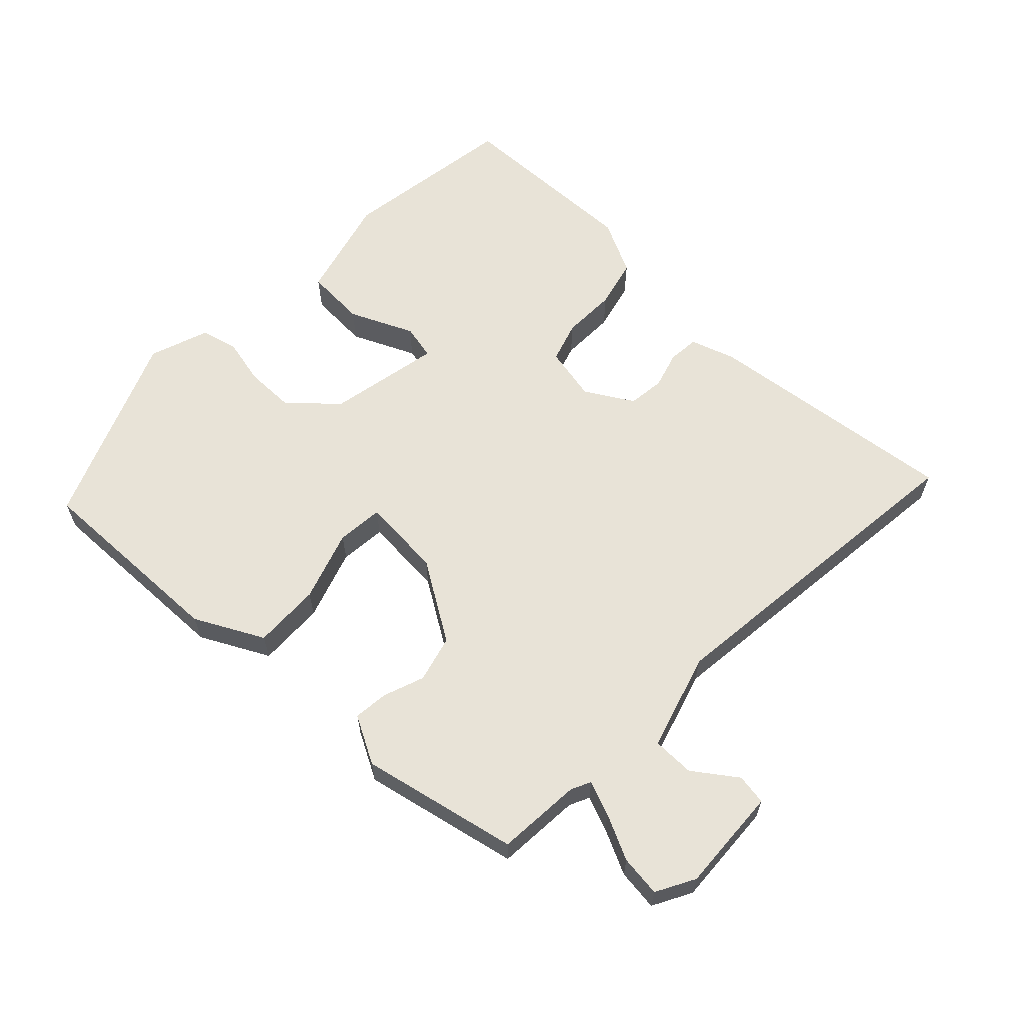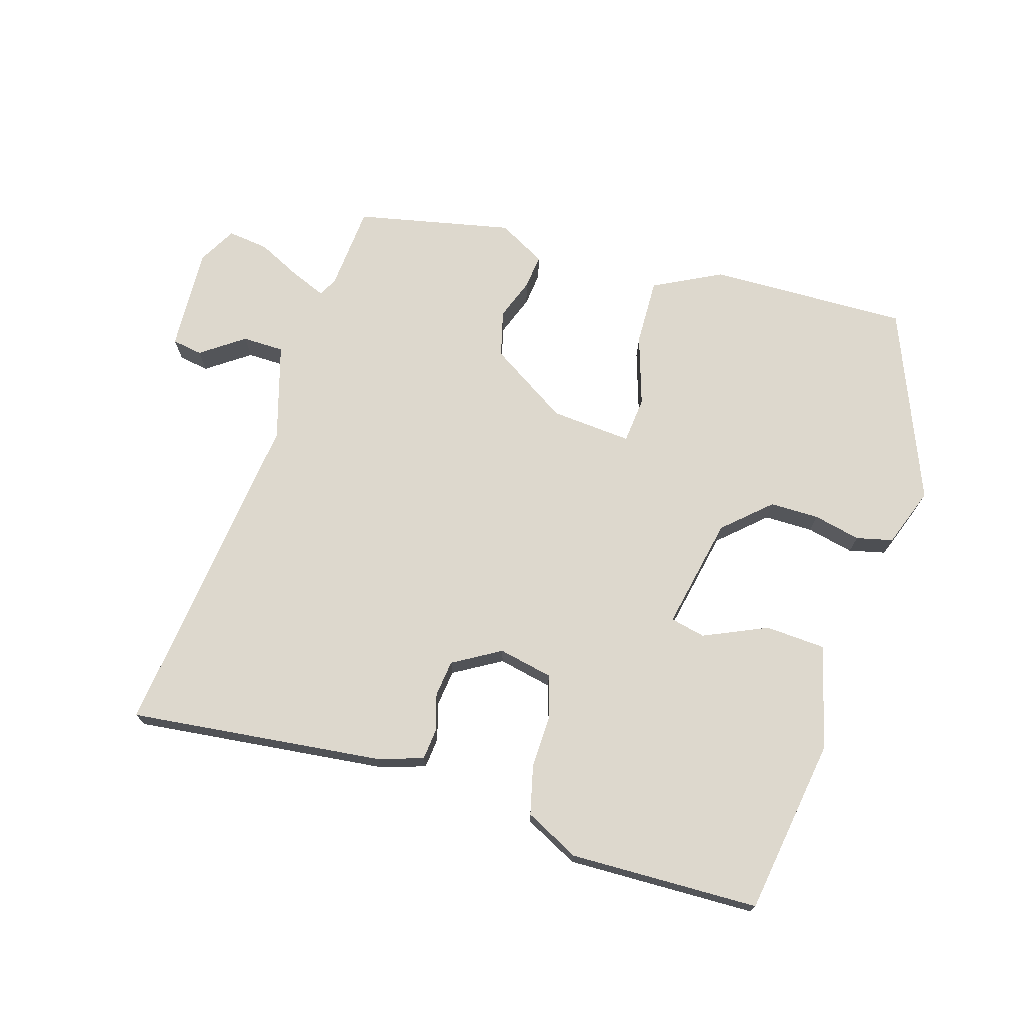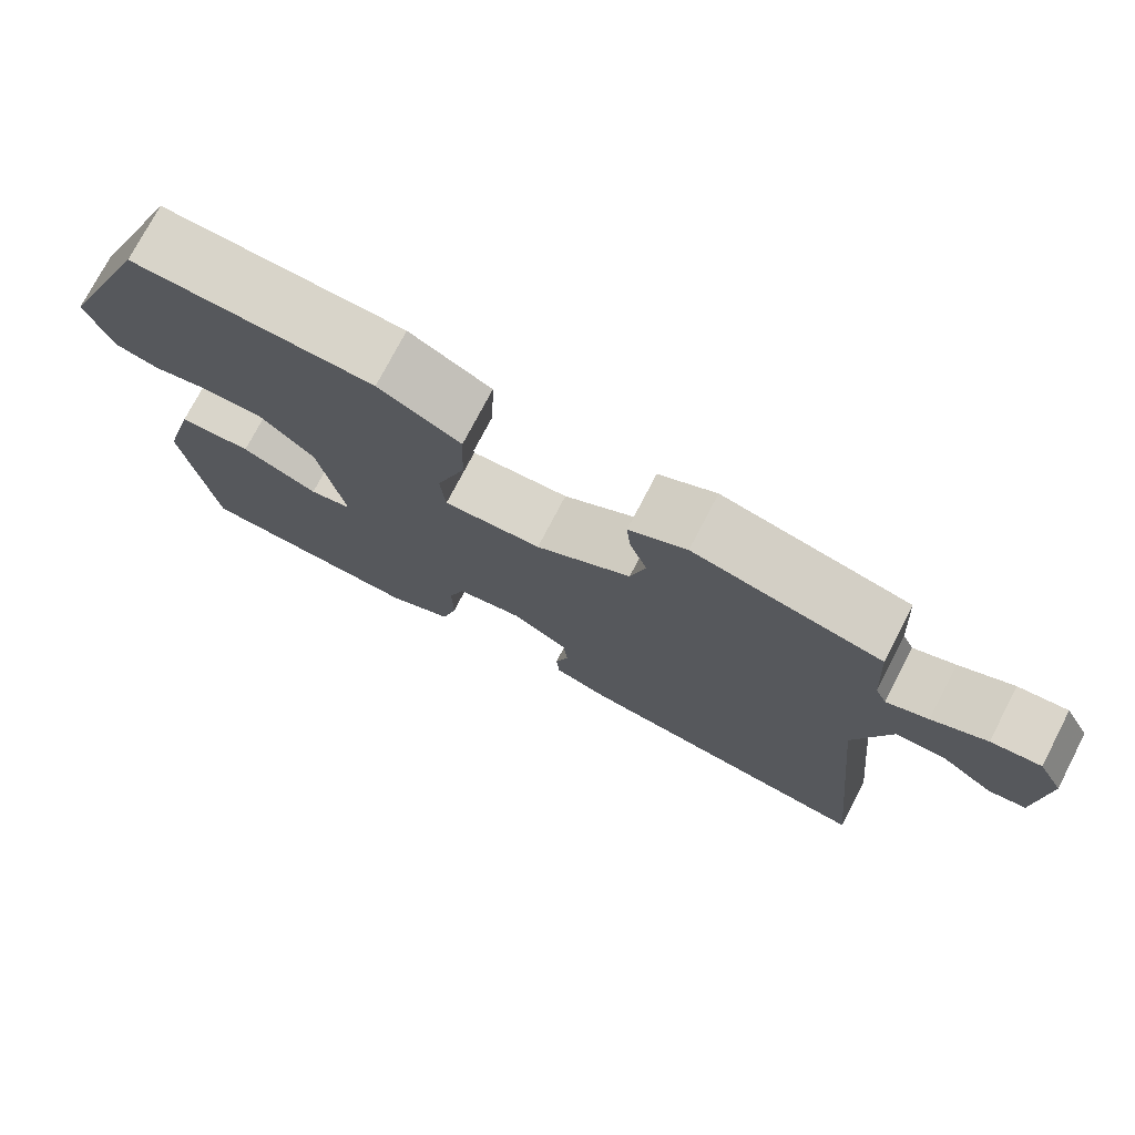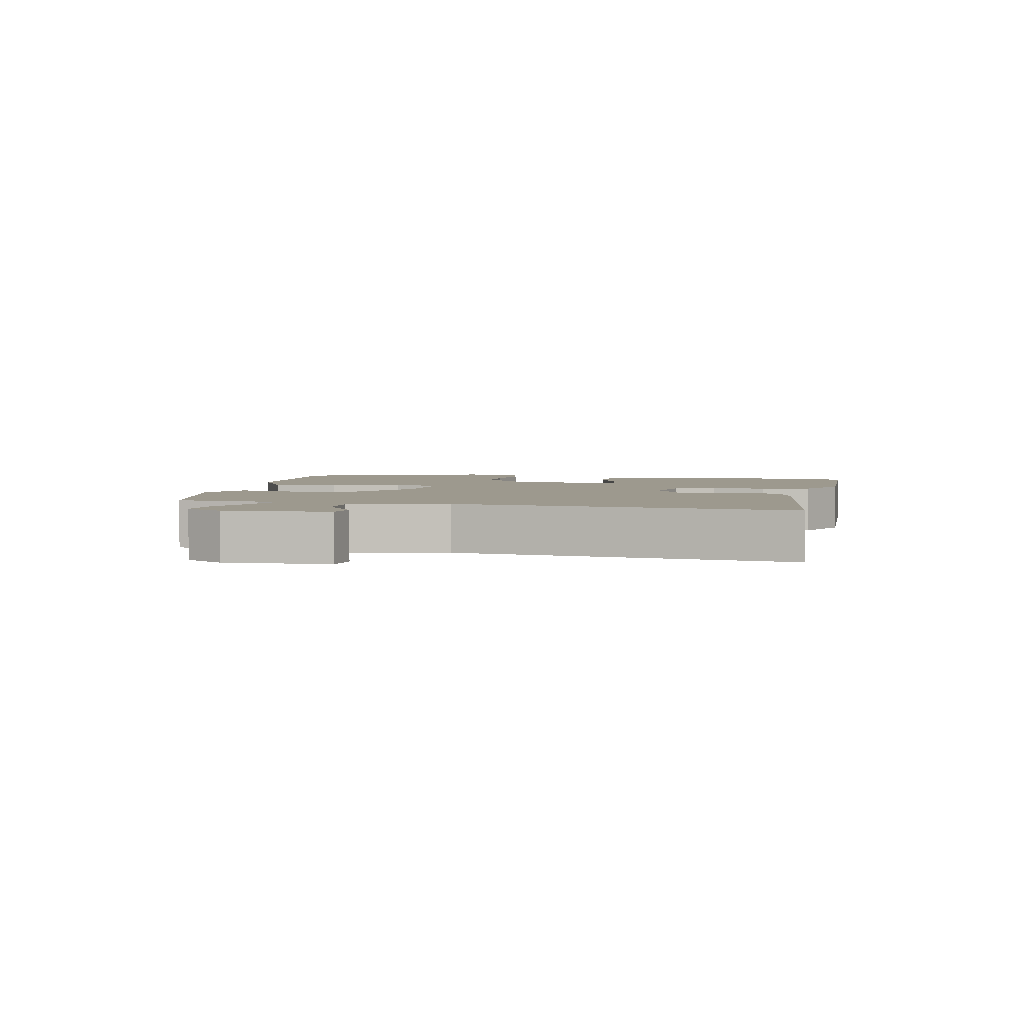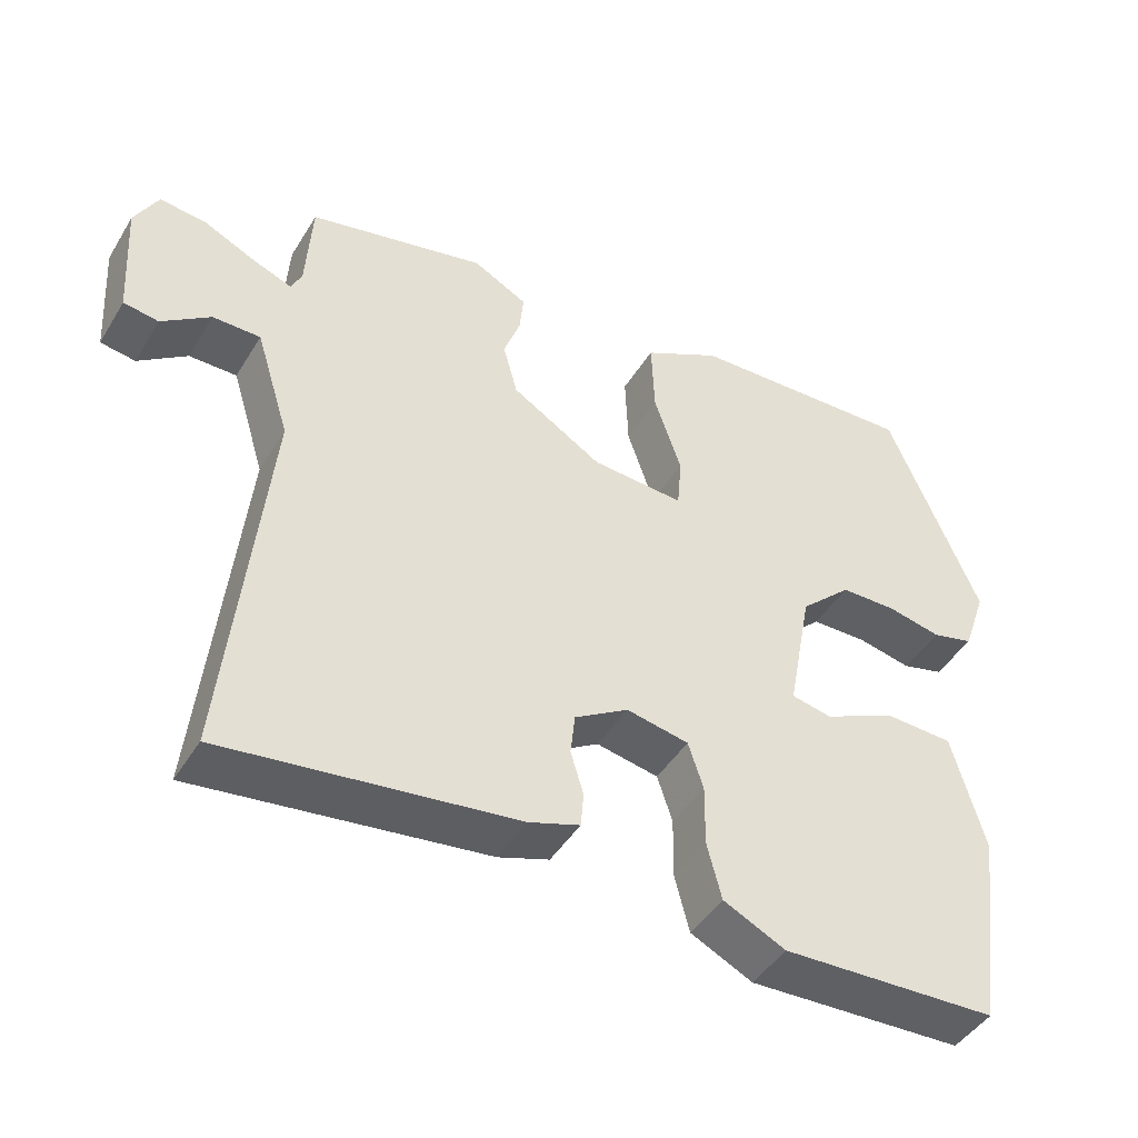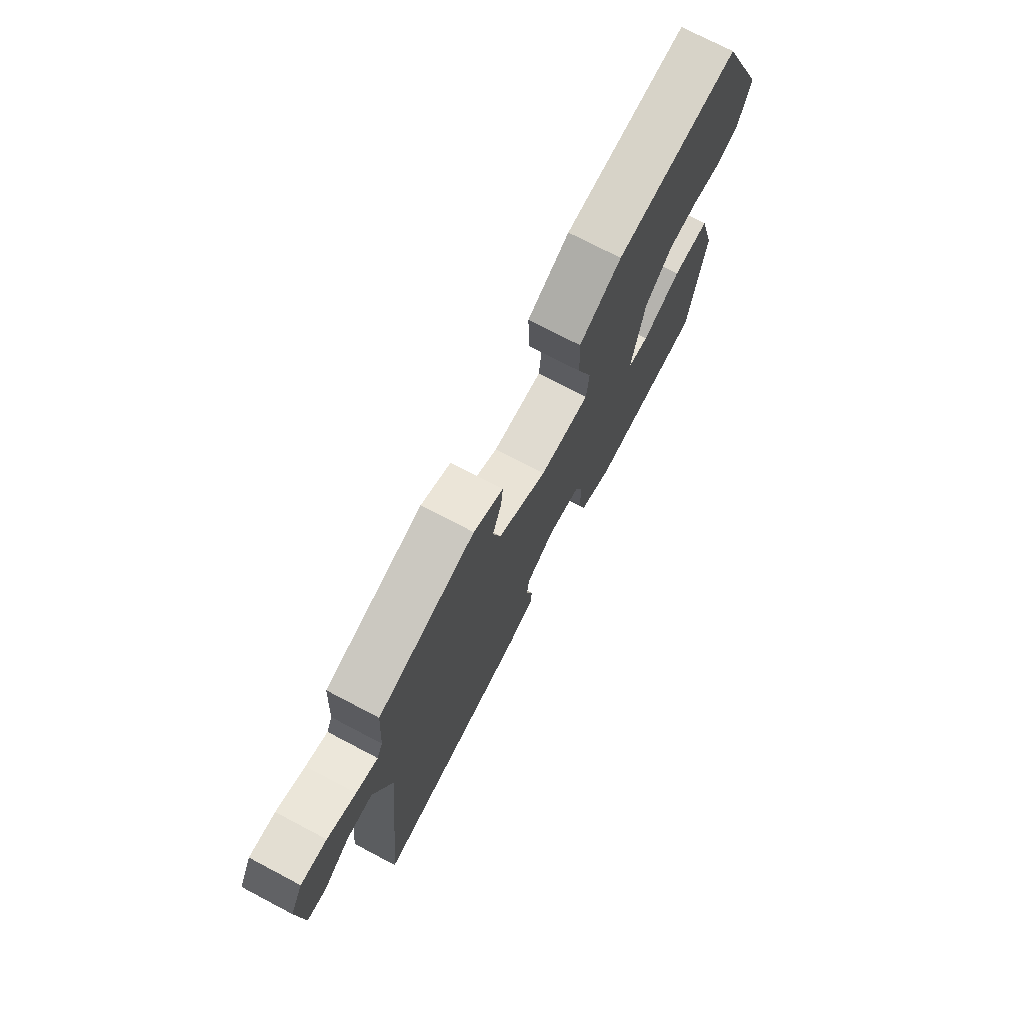
<metadata>
{"format":"obj","ext":"obj","renderer":"f3d","projection":"perspective","resolution":1024,"background":"white","views":[{"elev":62.1,"azim":44.3,"up":"+Y"},{"elev":72.1,"azim":-162.3,"up":"+Y"},{"elev":75.1,"azim":27.5,"up":"+Z"},{"elev":3.4,"azim":102.7,"up":"+Y"},{"elev":-45.1,"azim":150.3,"up":"+Z"},{"elev":73.9,"azim":117.7,"up":"+Z"}]}
</metadata>
<code>
v 0.49 0.07 0.405
v 0.498 0.07 0.278
v 0.512 0.07 0.248
v 0.564 0.07 0.268
v 0.632 0.07 0.3
v 0.694 0.07 0.307
v 0.725 0.07 0.249
v 0.715 0.07 0.092
v 0.669 0.07 0.085
v 0.605 0.07 0.132
v 0.542 0.07 0.132
v 0.497 0.07 -0.013
v 0.548 0.07 -0.518
v 0.165 0.07 -0.469
v 0.098 0.07 -0.446
v 0.094 0.07 -0.4
v 0.111 0.07 -0.344
v 0.105 0.07 -0.289
v 0.034 0.07 -0.246
v -0.048 0.07 -0.262
v -0.068 0.07 -0.323
v -0.067 0.07 -0.405
v -0.086 0.07 -0.479
v -0.168 0.07 -0.519
v -0.453 0.07 -0.508
v -0.49 0.07 -0.242
v -0.447 0.07 -0.086
v -0.356 0.07 -0.082
v -0.261 0.07 -0.126
v -0.208 0.07 -0.115
v -0.24 0.07 0.055
v -0.308 0.07 0.119
v -0.382 0.07 0.12
v -0.453 0.07 0.105
v -0.508 0.07 0.119
v -0.539 0.07 0.209
v -0.418 0.07 0.497
v -0.118 0.07 0.486
v -0.016 0.07 0.432
v -0.02 0.07 0.331
v -0.056 0.07 0.225
v -0.05 0.07 0.155
v 0.072 0.07 0.163
v 0.191 0.07 0.236
v 0.21 0.07 0.306
v 0.188 0.07 0.368
v 0.183 0.07 0.42
v 0.255 0.07 0.458
v 0.49 0 0.405
v 0.498 0 0.278
v 0.512 0 0.248
v 0.564 0 0.268
v 0.632 0 0.3
v 0.694 0 0.307
v 0.725 0 0.249
v 0.715 0 0.092
v 0.669 0 0.085
v 0.605 0 0.132
v 0.542 0 0.132
v 0.497 0 -0.013
v 0.548 0 -0.518
v 0.165 0 -0.469
v 0.098 0 -0.446
v 0.094 0 -0.4
v 0.111 0 -0.344
v 0.105 0 -0.289
v 0.034 0 -0.246
v -0.048 0 -0.262
v -0.068 0 -0.323
v -0.067 0 -0.405
v -0.086 0 -0.479
v -0.168 0 -0.519
v -0.453 0 -0.508
v -0.49 0 -0.242
v -0.447 0 -0.086
v -0.356 0 -0.082
v -0.261 0 -0.126
v -0.208 0 -0.115
v -0.24 0 0.055
v -0.308 0 0.119
v -0.382 0 0.12
v -0.453 0 0.105
v -0.508 0 0.119
v -0.539 0 0.209
v -0.418 0 0.497
v -0.118 0 0.486
v -0.016 0 0.432
v -0.02 0 0.331
v -0.056 0 0.225
v -0.05 0 0.155
v 0.072 0 0.163
v 0.191 0 0.236
v 0.21 0 0.306
v 0.188 0 0.368
v 0.183 0 0.42
v 0.255 0 0.458
f 45 46 47 48
f 44 45 48 1
f 43 44 1 2
f 38 39 40 41
f 38 41 42
f 37 38 42
f 36 37 42
f 33 34 35 36
f 32 33 36 42
f 31 32 42 43
f 26 27 28 29
f 26 29 30
f 25 26 30
f 24 25 30
f 21 22 23 24
f 20 21 24 30
f 19 20 30 31
f 14 15 16 17
f 12 13 14 17
f 11 12 17 18
f 7 8 9 10
f 7 10 11
f 4 5 6 7
f 3 4 7 11
f 18 19 31 43
f 11 18 43
f 2 3 11 43
f 96 95 94 93
f 49 96 93 92
f 50 49 92 91
f 89 88 87 86
f 90 89 86
f 90 86 85
f 90 85 84
f 84 83 82 81
f 90 84 81 80
f 91 90 80 79
f 77 76 75 74
f 78 77 74
f 78 74 73
f 78 73 72
f 72 71 70 69
f 78 72 69 68
f 79 78 68 67
f 65 64 63 62
f 65 62 61 60
f 66 65 60 59
f 58 57 56 55
f 59 58 55
f 55 54 53 52
f 59 55 52 51
f 91 79 67 66
f 91 66 59
f 91 59 51 50
f 1 49 50 2
f 2 50 51 3
f 3 51 52 4
f 4 52 53 5
f 5 53 54 6
f 6 54 55 7
f 7 55 56 8
f 8 56 57 9
f 9 57 58 10
f 10 58 59 11
f 11 59 60 12
f 12 60 61 13
f 13 61 62 14
f 14 62 63 15
f 15 63 64 16
f 16 64 65 17
f 17 65 66 18
f 18 66 67 19
f 19 67 68 20
f 20 68 69 21
f 21 69 70 22
f 22 70 71 23
f 23 71 72 24
f 24 72 73 25
f 25 73 74 26
f 26 74 75 27
f 27 75 76 28
f 28 76 77 29
f 29 77 78 30
f 30 78 79 31
f 31 79 80 32
f 32 80 81 33
f 33 81 82 34
f 34 82 83 35
f 35 83 84 36
f 36 84 85 37
f 37 85 86 38
f 38 86 87 39
f 39 87 88 40
f 40 88 89 41
f 41 89 90 42
f 42 90 91 43
f 43 91 92 44
f 44 92 93 45
f 45 93 94 46
f 46 94 95 47
f 47 95 96 48
f 48 96 49 1

</code>
